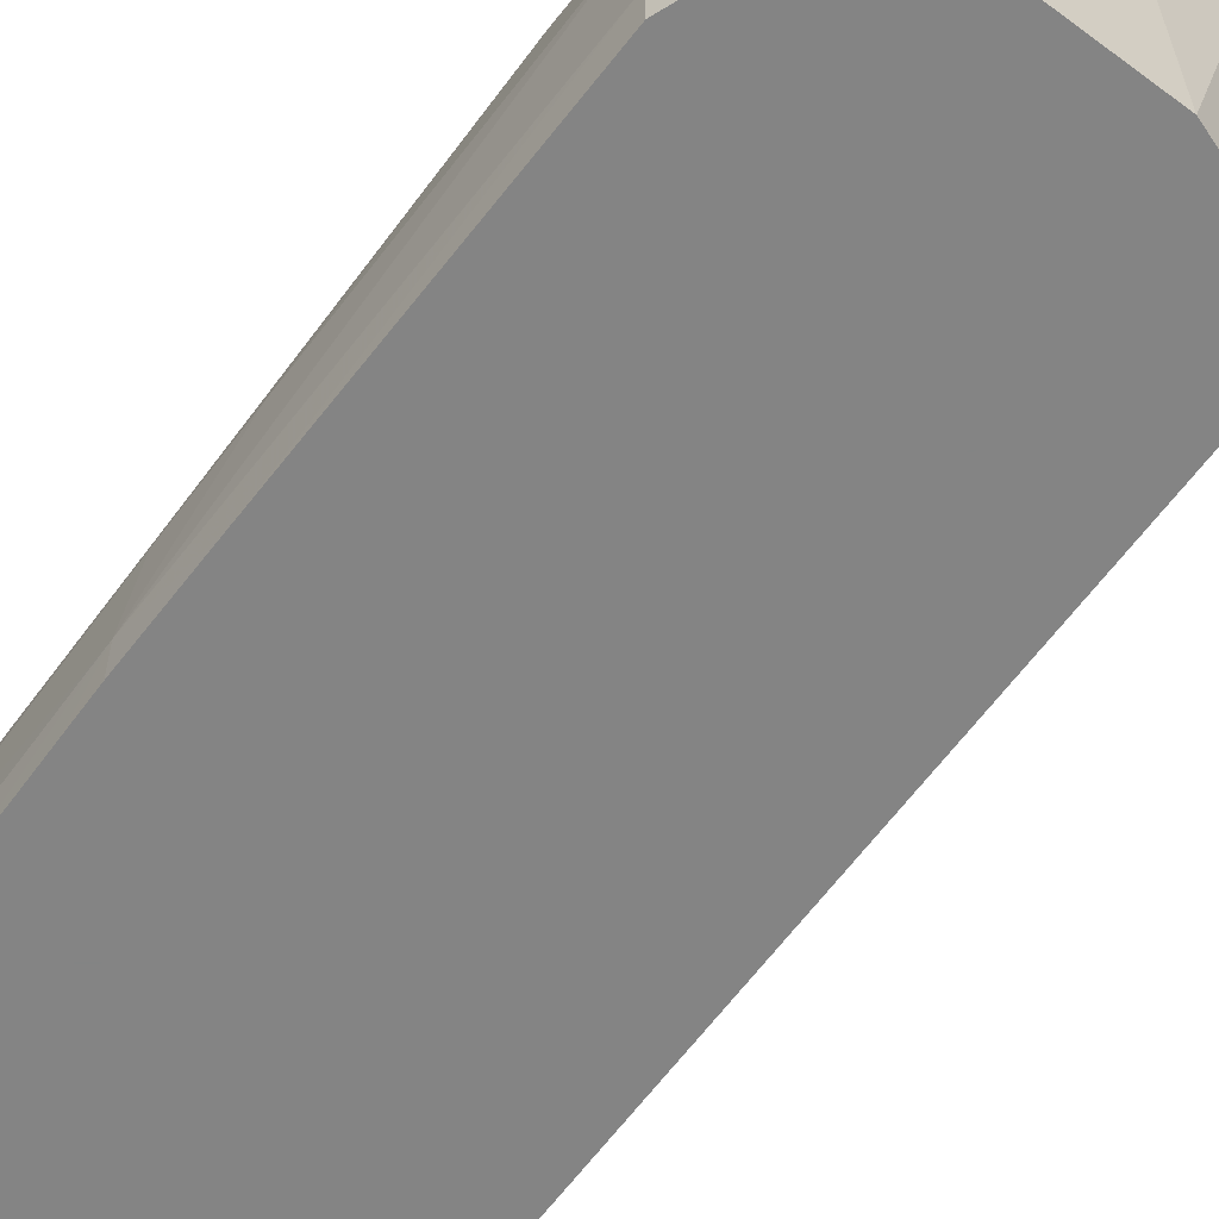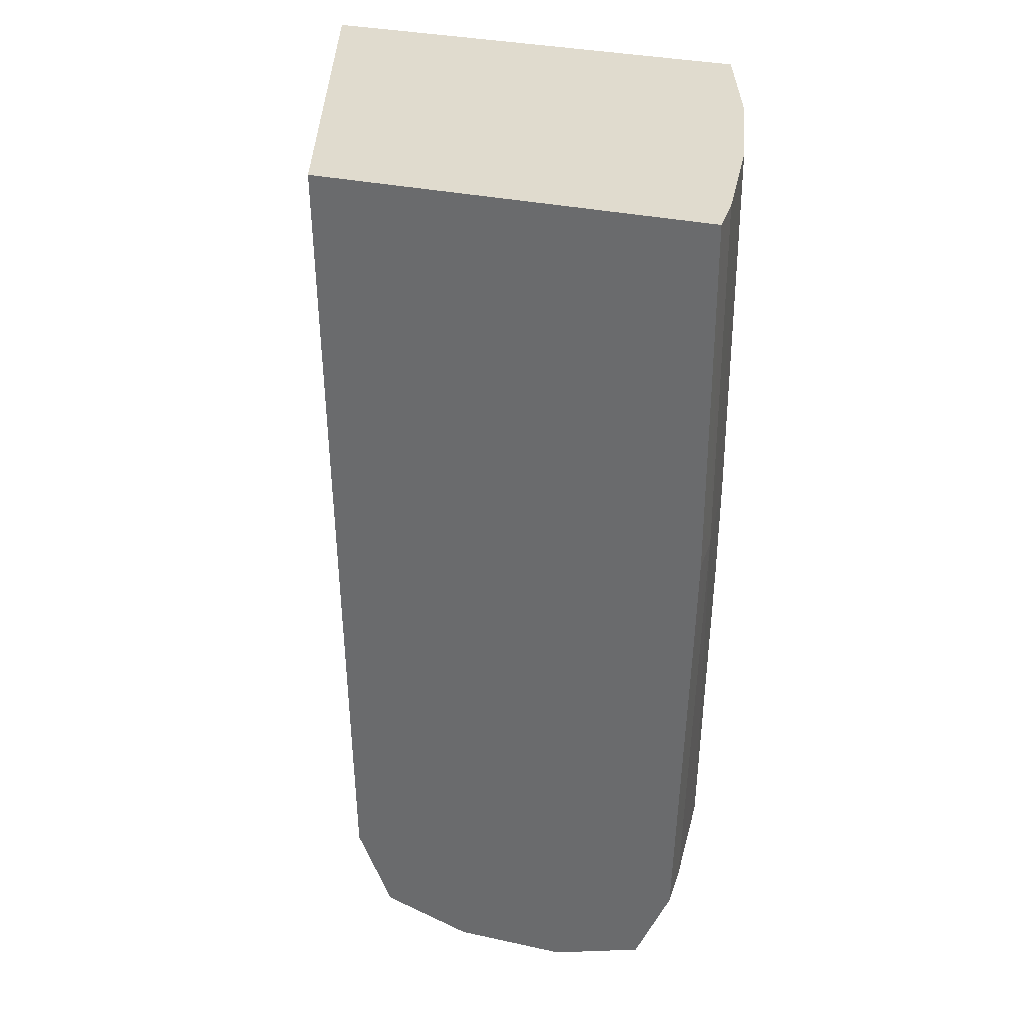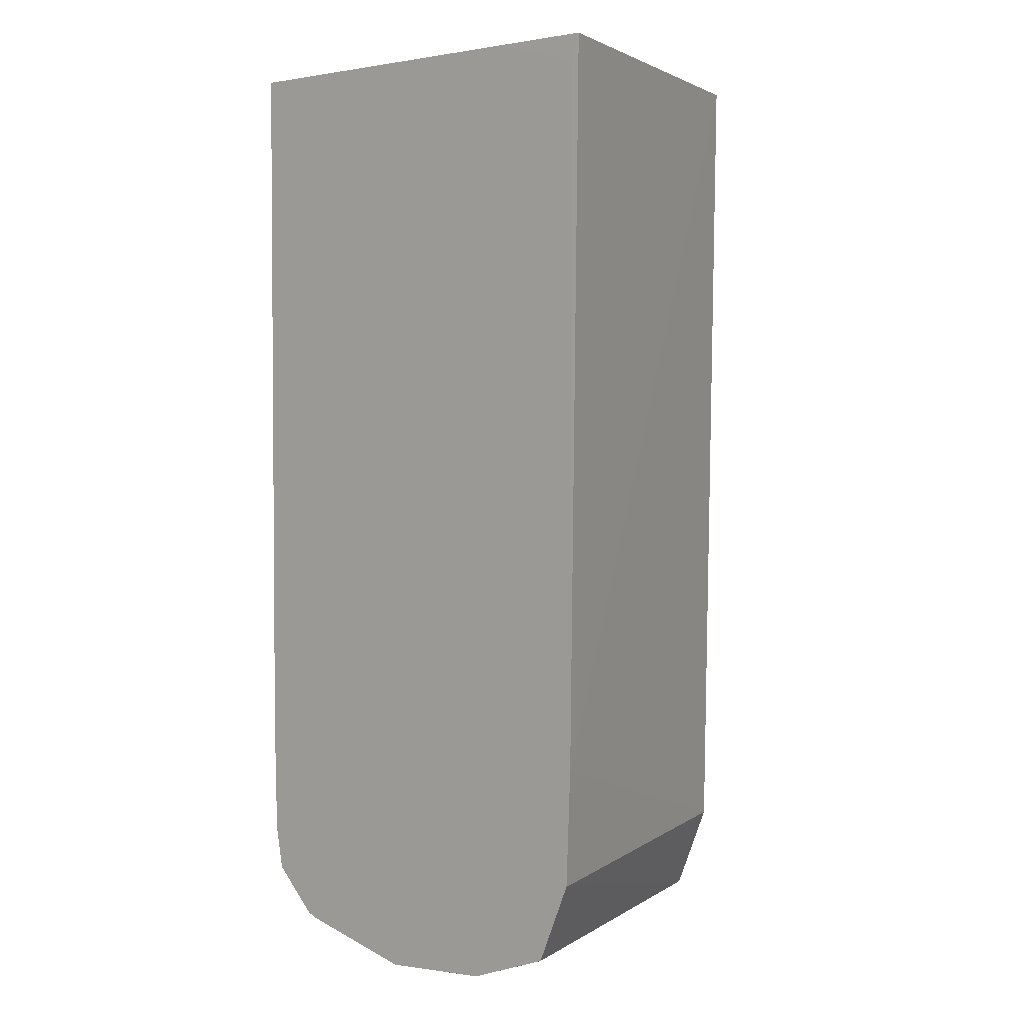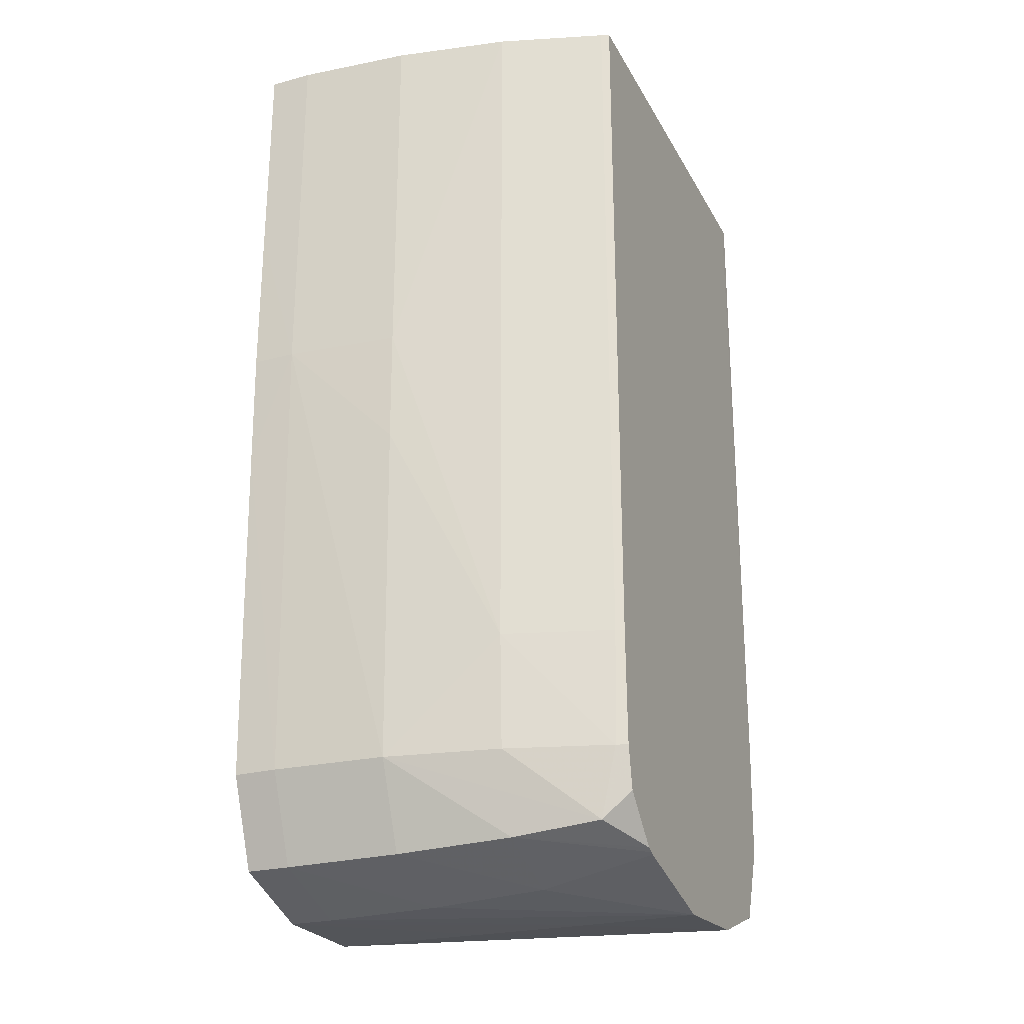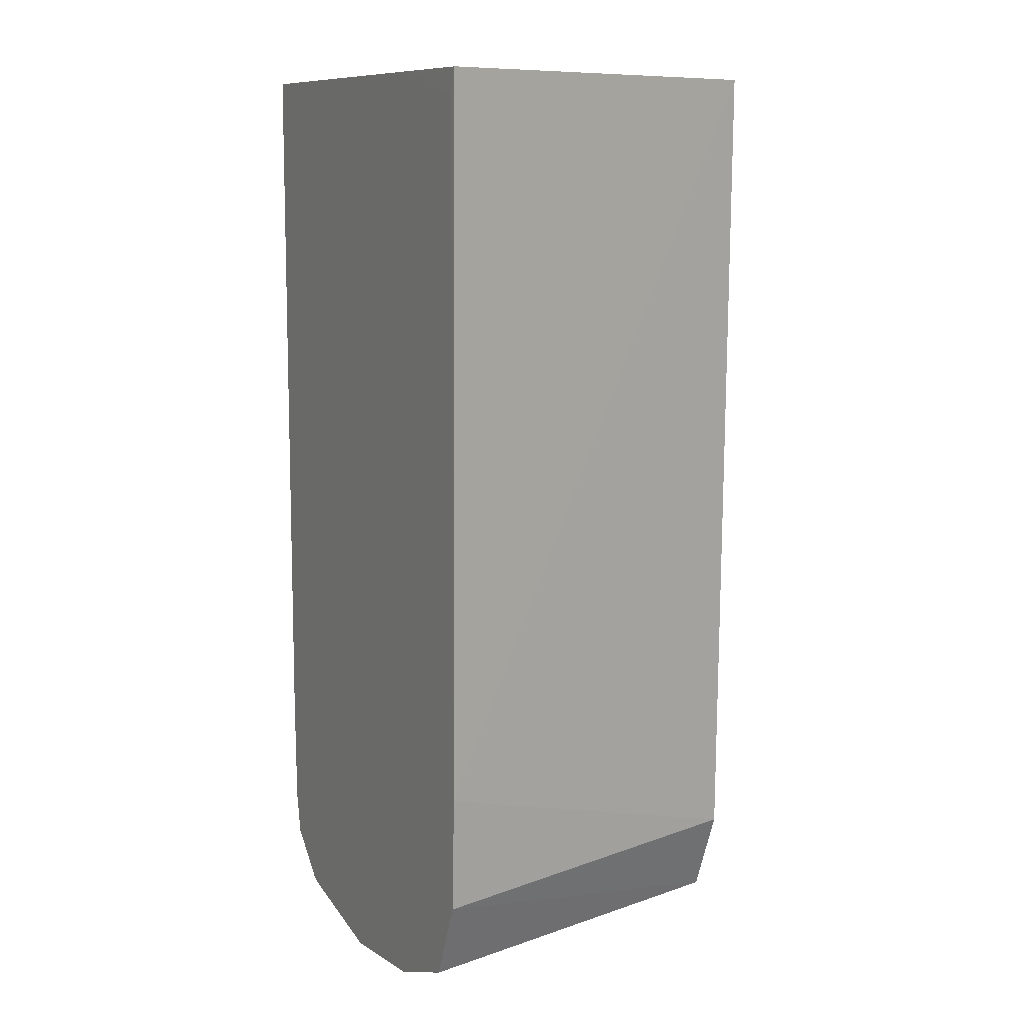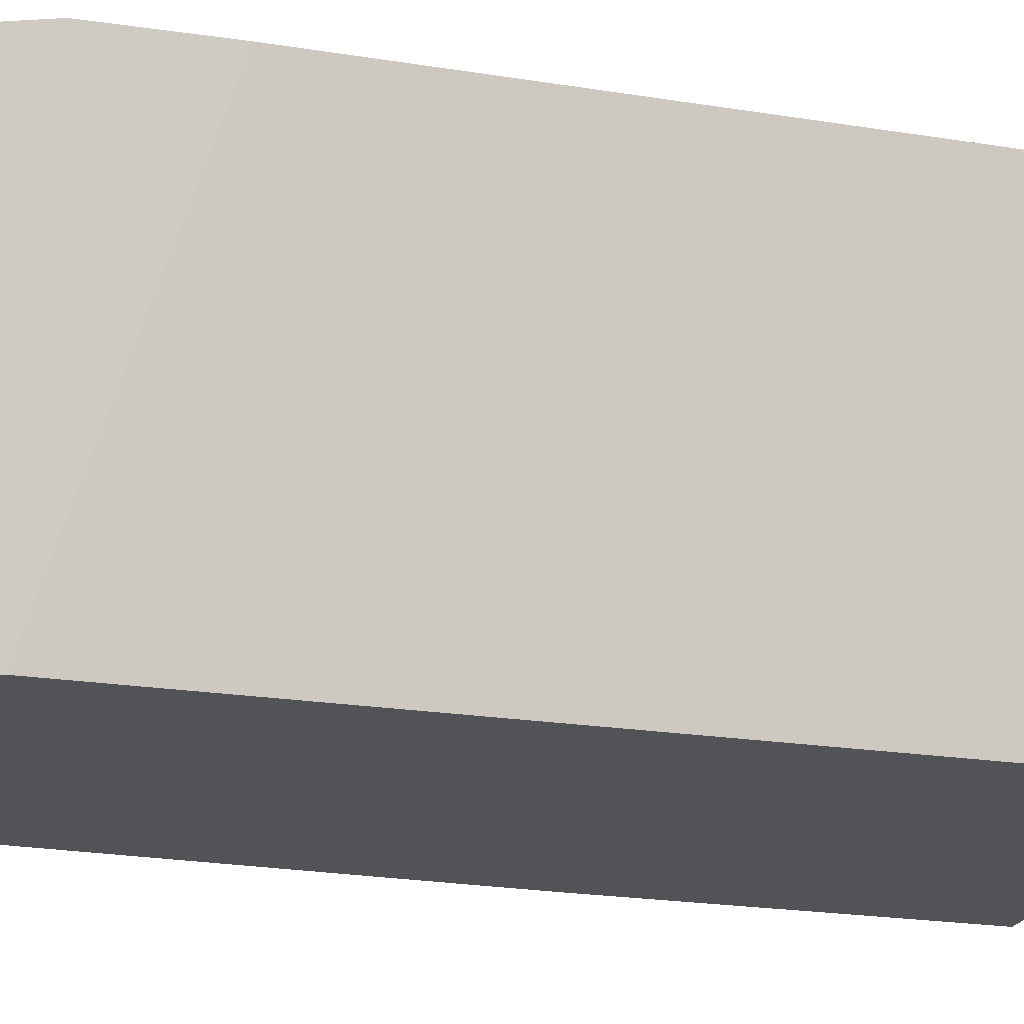
<metadata>
{"format":"obj","ext":"obj","renderer":"f3d","projection":"perspective","resolution":1024,"background":"white","views":[{"elev":-61.3,"azim":143.6,"up":"+Y"},{"elev":33.6,"azim":16.1,"up":"+Z"},{"elev":2.8,"azim":-139.3,"up":"+Z"},{"elev":-25.1,"azim":112.7,"up":"+Z"},{"elev":9.9,"azim":-118.0,"up":"+Z"},{"elev":-21.8,"azim":-106.5,"up":"+Y"}]}
</metadata>
<code>
v 0.02641 0.0008372 0.01207
v 0.02617 0.00352 0.009393
v 0.02618 0.00352 0.01207
v 0.02615 0.00352 0.02071
v 0.02637 0.0008372 0.02071
v 0.02636 -0.0001863 0.02071
v 0.02638 -0.0001863 0.01578
v 0.02639 -0.0001863 0.0131
v 0.02639 -0.0001863 0.01207
v 0.02633 -0.0001863 0.009393
v 0.02616 0.0008372 0.001343
v 0.02604 0.00352 0.001343
v 0.02565 0.006203 0.004027
v 0.02565 0.006203 0.02071
v 0.02576 0.005618 0.02071
v 0.01723 -0.0001863 0.02071
v 0.02614 -0.0001863 0.001343
v 0.02531 -0.0001863 -0.0007158
v 0.02532 0.0008372 -0.0007201
v 0.02521 0.00352 -0.0006701
v 0.02498 0.006203 -0.000516
v 0.02471 0.008215 -0.0002641
v 0.02556 0.006203 0.001343
v 0.02485 0.008622 0.001343
v 0.02489 0.008694 0.004027
v 0.02489 0.008694 0.02071
v 0.01467 0.008886 0.02071
v 0.01488 0.00889 0.004027
v 0.01753 -0.0001863 0.001343
v 0.02314 -0.0001863 -0.001454
v 0.02314 0.0008372 -0.001458
v 0.02314 0.00352 -0.001408
v 0.02314 0.006203 -0.001254
v 0.02333 0.00889 -0.0007722
v 0.02342 0.00889 -0.0007375
v 0.02356 0.00889 -0.0006701
v 0.02457 0.00889 0.0003548
v 0.02475 0.00889 0.001343
v 0.02477 0.00889 0.001849
v 0.02482 0.00889 0.004027
v 0.02482 0.00889 0.02071
v 0.01702 0.00889 0.02071
v 0.01485 0.00889 0.02012
v 0.01499 0.00889 0.001343
v 0.01835 -0.0001863 -0.000694
v 0.02046 -0.0001863 -0.001432
v 0.02046 0.00352 -0.001461
v 0.02046 0.006203 -0.001476
v 0.02046 0.008886 -0.001476
v 0.02052 0.00889 -0.001458
v 0.01576 0.00889 -0.000516
v 0.01777 0.00889 -0.001259
v 0.01576 0.008886 -0.0005203
v 0.02046 0.00889 -0.001474
f 1 2 3
f 1 3 4
f 1 4 5
f 1 5 6
f 1 6 7
f 1 7 8
f 1 8 9
f 1 9 10
f 1 10 11
f 1 11 12
f 1 12 2
f 2 12 13
f 2 13 3
f 3 14 15
f 3 15 4
f 3 13 14
f 4 15 14
f 4 14 26
f 4 26 41
f 4 41 42
f 4 42 27
f 4 27 16
f 4 16 6
f 4 6 5
f 6 16 29
f 6 29 45
f 6 45 46
f 6 46 30
f 6 30 18
f 6 18 17
f 6 17 10
f 6 10 9
f 6 9 8
f 6 8 7
f 10 17 11
f 11 17 18
f 11 18 19
f 11 19 12
f 12 19 20
f 12 20 21
f 12 21 22
f 12 22 23
f 12 23 13
f 13 23 24
f 13 24 25
f 13 25 26
f 13 26 14
f 16 27 28
f 16 28 29
f 18 30 19
f 19 30 31
f 19 31 32
f 19 32 20
f 20 32 33
f 20 33 21
f 21 33 34
f 21 34 35
f 21 35 36
f 21 36 22
f 22 36 37
f 22 37 38
f 22 38 24
f 22 24 23
f 24 39 25
f 24 38 39
f 25 39 40
f 25 40 41
f 25 41 26
f 27 42 43
f 27 43 28
f 28 43 42
f 28 42 41
f 28 41 40
f 28 40 39
f 28 39 38
f 28 38 37
f 28 37 36
f 28 36 35
f 28 35 34
f 28 34 50
f 28 50 54
f 28 54 52
f 28 52 51
f 28 51 44
f 28 44 29
f 29 44 45
f 30 46 47
f 30 47 48
f 30 48 31
f 31 48 49
f 31 49 32
f 32 49 33
f 33 49 34
f 34 49 50
f 44 51 45
f 45 52 46
f 45 51 53
f 45 53 52
f 46 52 47
f 47 52 48
f 48 52 49
f 49 52 54
f 49 54 50
f 51 52 53

</code>
